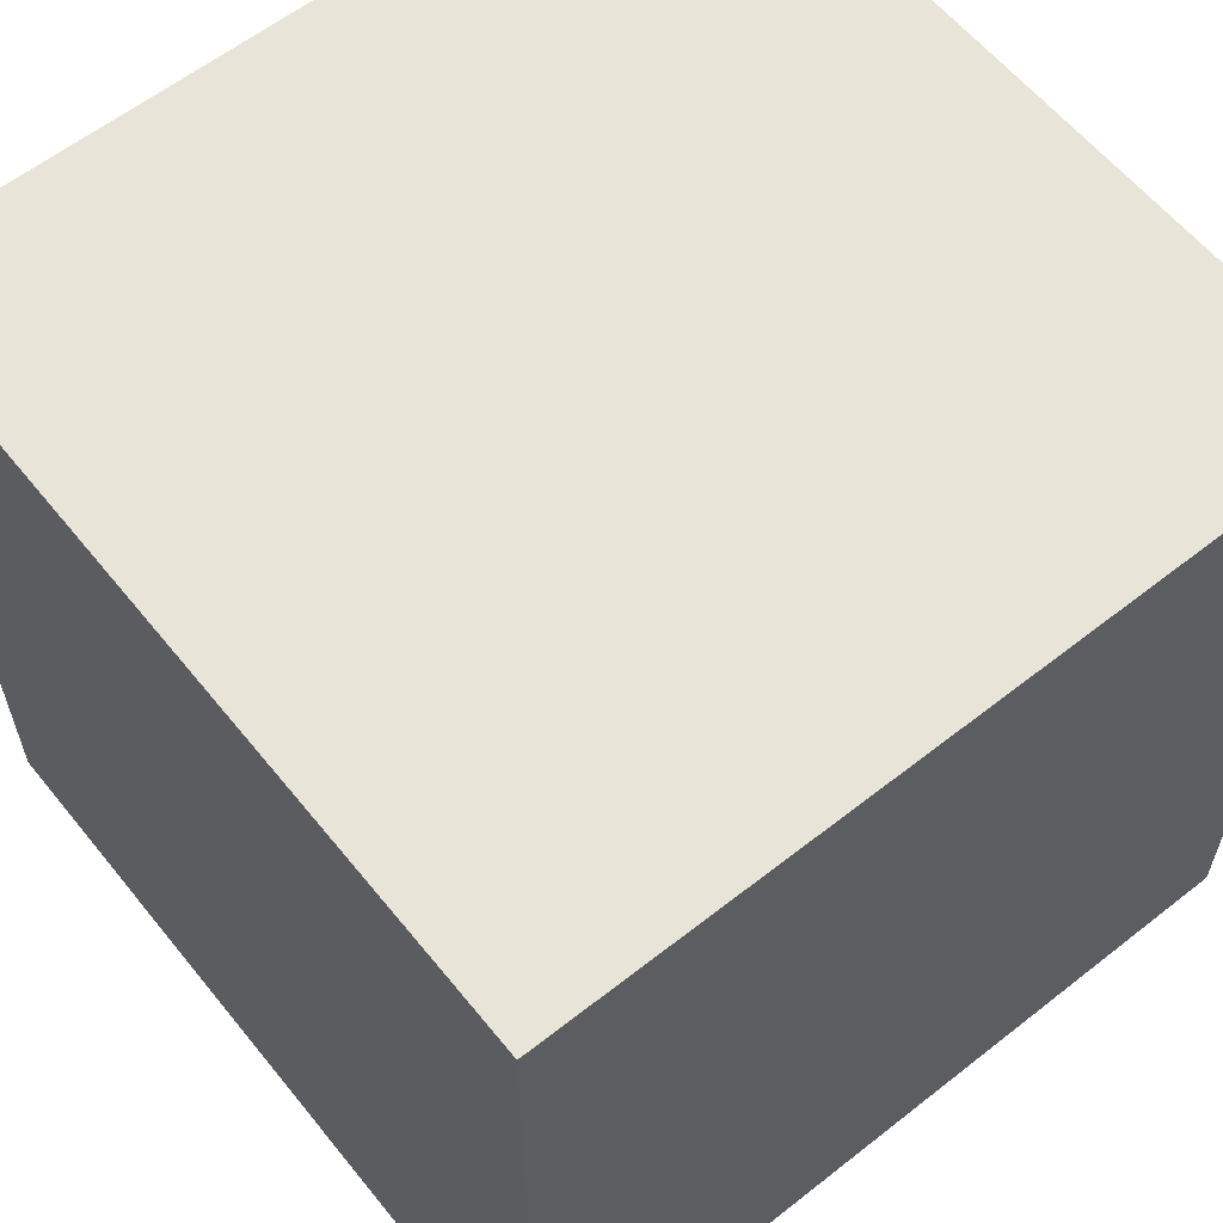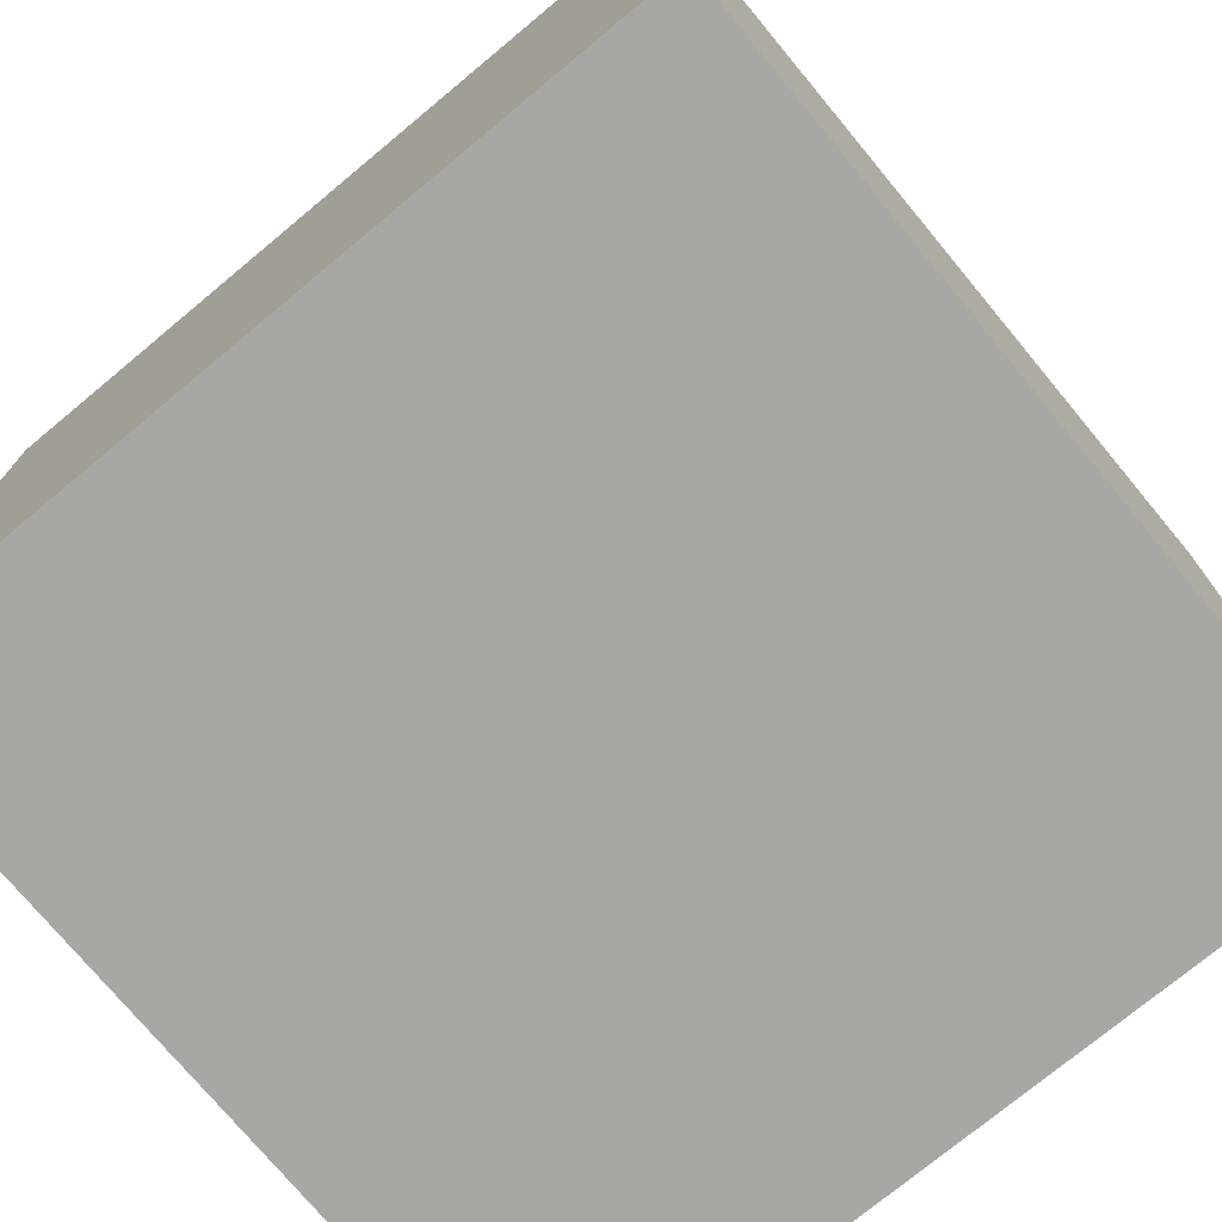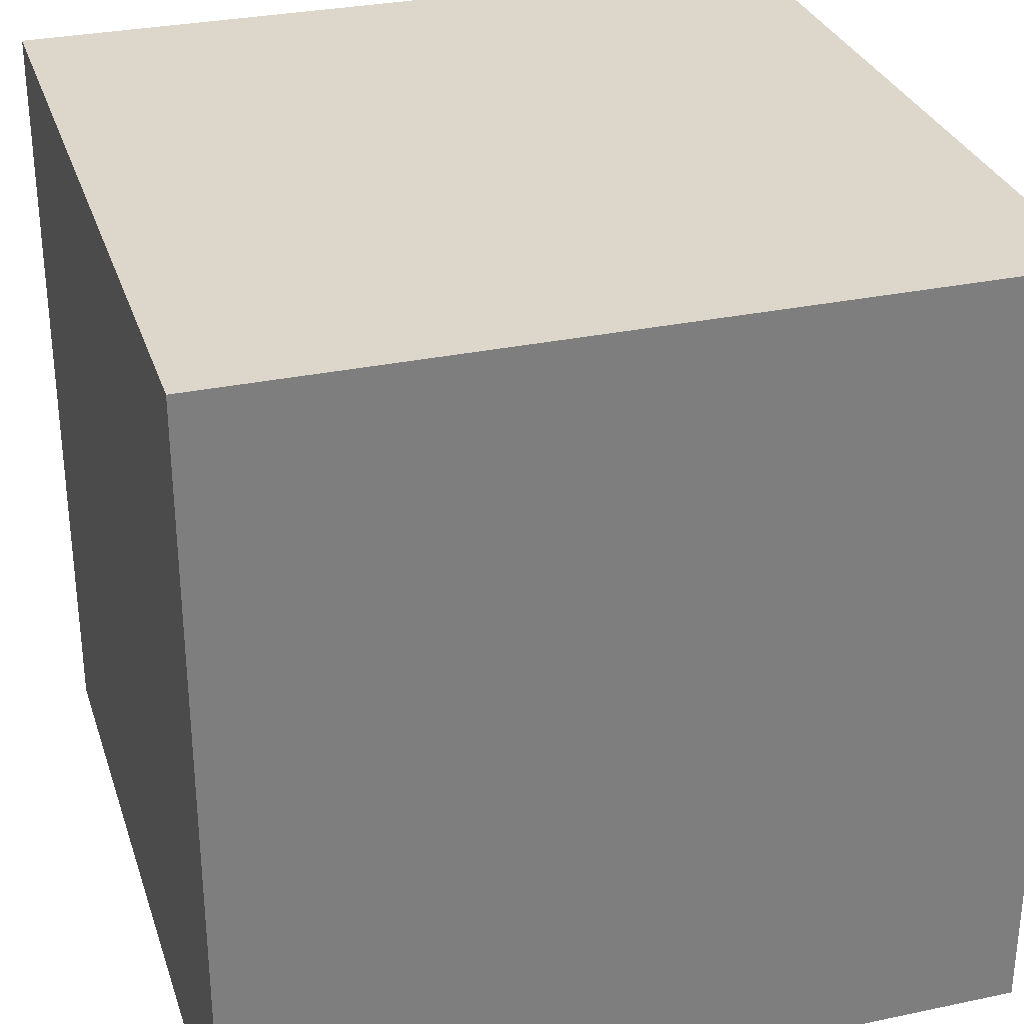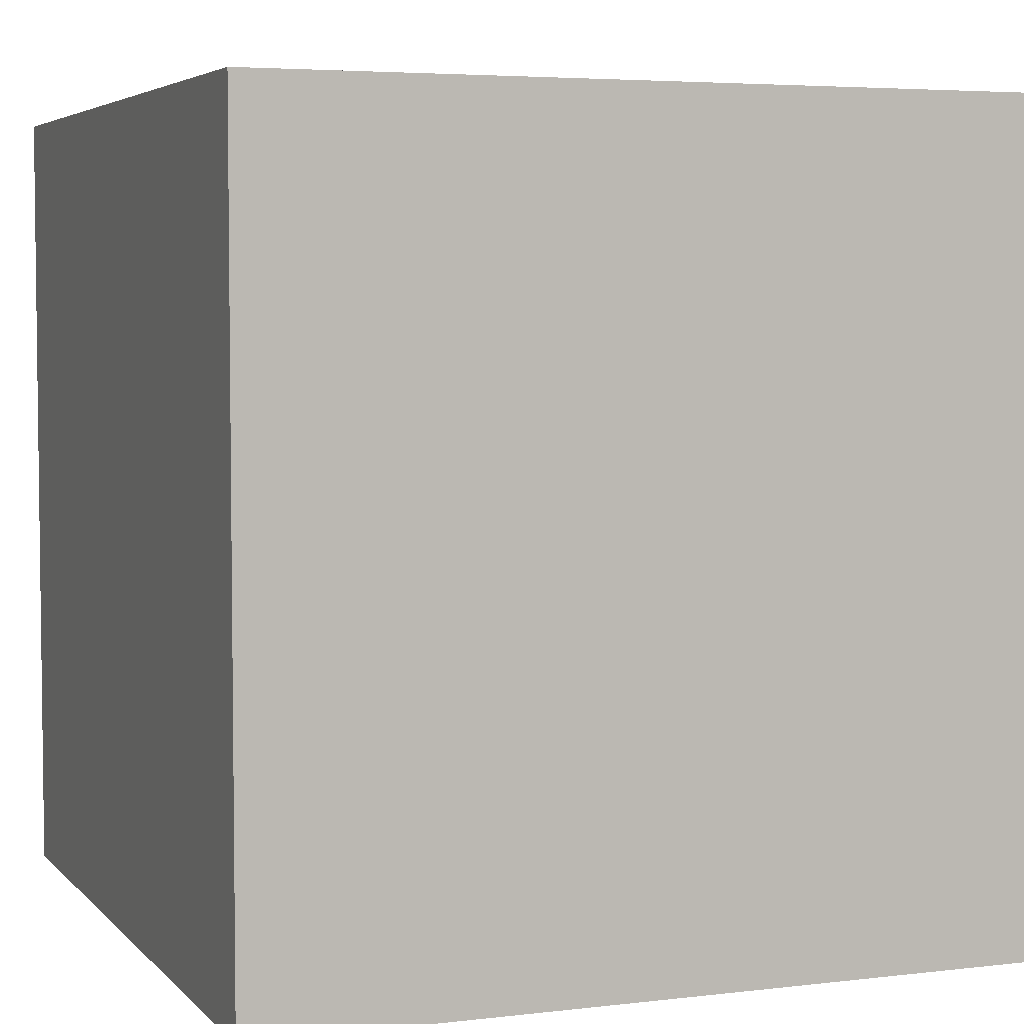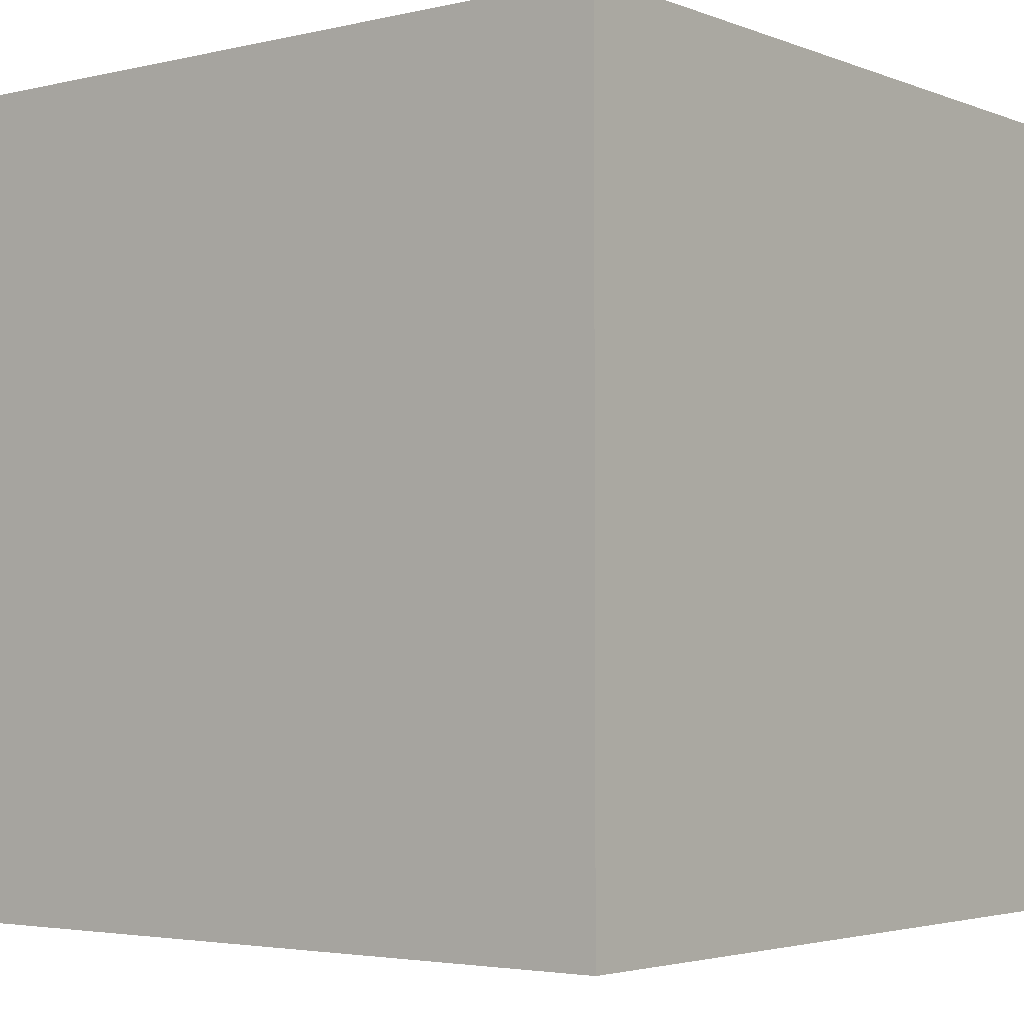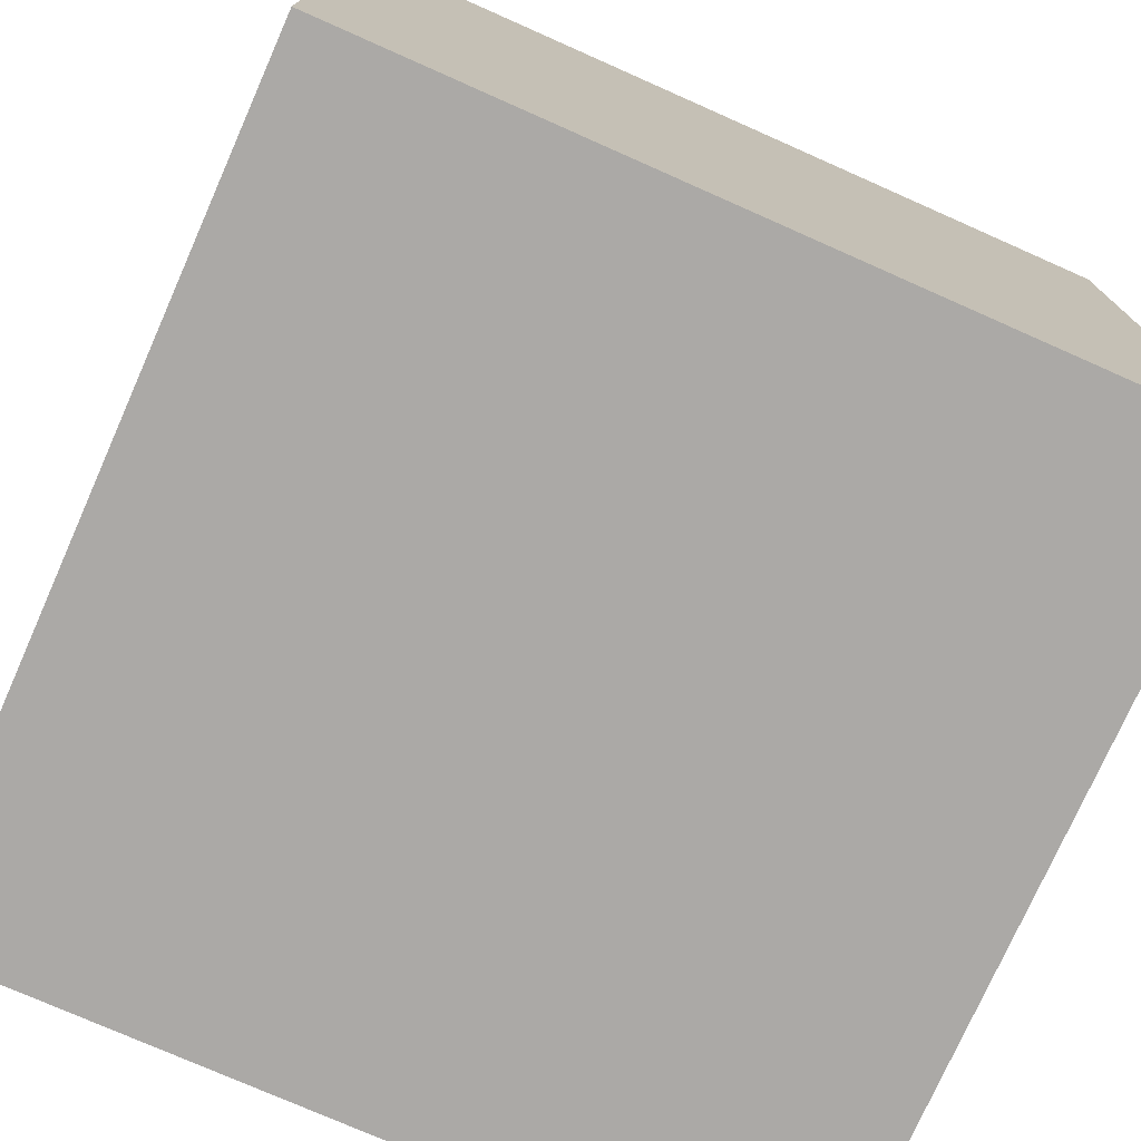
<metadata>
{"format":"obj","ext":"obj","renderer":"f3d","projection":"perspective","resolution":1024,"background":"white","views":[{"elev":60.3,"azim":51.2,"up":"+Z"},{"elev":-74.8,"azim":-50.3,"up":"+Z"},{"elev":30.6,"azim":163.1,"up":"+Y"},{"elev":4.6,"azim":-111.2,"up":"+Y"},{"elev":-3.4,"azim":-141.7,"up":"+Z"},{"elev":-75.6,"azim":-113.9,"up":"+Z"}]}
</metadata>
<code>
o Cube
v -1 -1 1
v -1 1 1
v -1 -1 -1
v -1 1 -1
v 1 -1 1
v 1 1 1
v 1 -1 -1
v 1 1 -1
v -1 -1 -0.6667
v -1 -1 -0.3333
v -1 -1 0
v -1 -1 0.3333
v -1 -1 0.6667
v -1 1 0.6667
v -1 1 0.3333
v -1 1 -0
v -1 1 -0.3333
v -1 1 -0.6667
v 1 -1 0.6667
v 1 -1 0.3333
v 1 -1 -0
v 1 -1 -0.3333
v 1 -1 -0.6667
v 1 1 -0.6667
v 1 1 -0.3333
v 1 1 0
v 1 1 0.3333
v 1 1 0.6667
v 0 -1 -1
v 0 1 -1
v 0 -1 1
v 0 1 1
v 0 1 -0.6667
v 0 1 -0.3333
v 0 1 0
v 0 1 0.3333
v 0 1 0.6667
v 0 -1 -0.6667
v 0 -1 -0.3333
v 0 -1 0
v 0 -1 0.3333
v 0 -1 0.6667
v 0.5 1 -1
v 0.5 -1 1
v 0.5 1 -0.6667
v 0.5 1 -0.3333
v 0.5 1 0
v 0.5 1 0.3333
v 0.5 1 0.6667
v 0.5 -1 -1
v 0.5 1 1
v 0.5 -1 -0.6667
v 0.5 -1 -0.3333
v 0.5 -1 -0
v 0.5 -1 0.3333
v 0.5 -1 0.6667
v -0.5 -1 -1
v -0.5 1 1
v -0.5 -1 -0.6667
v -0.5 -1 -0.3333
v -0.5 -1 0
v -0.5 -1 0.3333
v -0.5 -1 0.6667
v -0.5 1 -1
v -0.5 -1 1
v -0.5 1 -0.6667
v -0.5 1 -0.3333
v -0.5 1 -0
v -0.5 1 0.3333
v -0.5 1 0.6667
v -1 0 1
v -1 0 -1
v 1 0 -1
v 1 0 1
v 1 0 -0.6667
v 1 0 -0.3333
v 1 0 0
v 1 0 0.3333
v 1 0 0.6667
v -1 0 0.6667
v -1 0 0.3333
v -1 0 0
v -1 0 -0.3333
v -1 0 -0.6667
v 0 0 1
v 0 0 -1
v 0.5 0 1
v 0.5 0 -1
v -0.5 0 -1
v -0.5 0 1
v -1 0.5 1
v -1 0.5 -1
v 1 0.5 -1
v 1 0.5 1
v 1 0.5 -0.6667
v 1 0.5 -0.3333
v 1 0.5 0
v 1 0.5 0.3333
v 1 0.5 0.6667
v -1 0.5 0.6667
v -1 0.5 0.3333
v -1 0.5 -0
v -1 0.5 -0.3333
v -1 0.5 -0.6667
v 0 0.5 1
v 0 0.5 -1
v 0.5 0.5 1
v 0.5 0.5 -1
v -0.5 0.5 -1
v -0.5 0.5 1
v -1 -0.5 -1
v 1 -0.5 -1
v 1 -0.5 1
v 1 -0.5 -0.6667
v 1 -0.5 -0.3333
v 1 -0.5 -0
v 1 -0.5 0.3333
v 1 -0.5 0.6667
v -1 -0.5 0.6667
v -1 -0.5 0.3333
v -1 -0.5 0
v -1 -0.5 -0.3333
v -1 -0.5 -0.6667
v 0 -0.5 1
v 0 -0.5 -1
v 0.5 -0.5 1
v 0.5 -0.5 -1
v -0.5 -0.5 -1
v -0.5 -0.5 1
v -1 -0.5 1
v -1 0.25 -1
v 1 0.25 -1
v 1 0.25 1
v 1 0.25 -0.6667
v 1 0.25 -0.3333
v 1 0.25 0
v 1 0.25 0.3333
v 1 0.25 0.6667
v -1 0.25 0.6667
v -1 0.25 0.3333
v -1 0.25 -0
v -1 0.25 -0.3333
v -1 0.25 -0.6667
v 0 0.25 1
v 0 0.25 -1
v 0.5 0.25 1
v 0.5 0.25 -1
v -0.5 0.25 -1
v -0.5 0.25 1
v -1 0.25 1
v -1 -0.25 1
v -1 -0.25 -1
v 1 -0.25 -1
v 1 -0.25 1
v 1 -0.25 -0.6667
v 1 -0.25 -0.3333
v 1 -0.25 -0
v 1 -0.25 0.3333
v 1 -0.25 0.6667
v -1 -0.25 0.6667
v -1 -0.25 0.3333
v -1 -0.25 0
v -1 -0.25 -0.3333
v -1 -0.25 -0.6667
v 0 -0.25 1
v 0 -0.25 -1
v 0.5 -0.25 1
v 0.5 -0.25 -1
v -0.5 -0.25 -1
v -0.5 -0.25 1
v -1 -0.75 -1
v 1 -0.75 -1
v 1 -0.75 1
v 1 -0.75 -0.6667
v 1 -0.75 -0.3333
v 1 -0.75 -0
v 1 -0.75 0.3333
v 1 -0.75 0.6667
v -1 -0.75 0.6667
v -1 -0.75 0.3333
v -1 -0.75 0
v -1 -0.75 -0.3333
v -1 -0.75 -0.6667
v 0 -0.75 1
v 0 -0.75 -1
v 0.5 -0.75 1
v 0.5 -0.75 -1
v -0.5 -0.75 -1
v -0.5 -0.75 1
v -1 -0.75 1
v -1 0.75 1
v -1 0.75 -1
v 1 0.75 -1
v 1 0.75 1
v 1 0.75 -0.6667
v 1 0.75 -0.3333
v 1 0.75 0
v 1 0.75 0.3333
v 1 0.75 0.6667
v -1 0.75 0.6667
v -1 0.75 0.3333
v -1 0.75 -0
v -1 0.75 -0.3333
v -1 0.75 -0.6667
v 0 0.75 1
v 0 0.75 -1
v 0.5 0.75 1
v 0.5 0.75 -1
v -0.5 0.75 -1
v -0.5 0.75 1
v 0.75 1 -1
v 0.75 -1 1
v 0.75 1 -0.6667
v 0.75 1 -0.3333
v 0.75 1 0
v 0.75 1 0.3333
v 0.75 1 0.6667
v 0.75 -1 -1
v 0.75 1 1
v 0.75 -1 -0.6667
v 0.75 -1 -0.3333
v 0.75 -1 -0
v 0.75 -1 0.3333
v 0.75 -1 0.6667
v 0.75 0 1
v 0.75 0 -1
v 0.75 0.5 1
v 0.75 0.5 -1
v 0.75 -0.5 -1
v 0.75 -0.5 1
v 0.75 0.25 -1
v 0.75 0.25 1
v 0.75 -0.25 -1
v 0.75 -0.25 1
v 0.75 -0.75 1
v 0.75 -0.75 -1
v 0.75 0.75 1
v 0.75 0.75 -1
f 18 192 204
f 211 193 238
f 28 194 199
f 58 191 210
f 19 212 224
f 14 58 70
f 4 66 64
f 18 67 66
f 17 68 67
f 16 69 68
f 15 70 69
f 7 220 218
f 23 221 220
f 22 222 221
f 21 223 222
f 20 224 223
f 8 195 193
f 24 196 195
f 25 197 196
f 26 198 197
f 27 199 198
f 2 200 191
f 14 201 200
f 15 202 201
f 16 203 202
f 17 204 203
f 41 63 62
f 40 62 61
f 39 61 60
f 38 60 59
f 29 59 57
f 36 49 48
f 35 48 47
f 34 47 46
f 33 46 45
f 30 45 43
f 37 51 49
f 42 65 63
f 51 205 207
f 64 206 209
f 219 207 237
f 49 219 217
f 43 213 211
f 45 214 213
f 46 215 214
f 47 216 215
f 48 217 216
f 55 42 41
f 54 41 40
f 39 54 40
f 52 39 38
f 50 38 29
f 56 31 42
f 30 208 206
f 4 209 192
f 63 1 13
f 57 9 3
f 59 10 9
f 10 61 11
f 61 12 11
f 62 13 12
f 69 37 36
f 68 36 35
f 34 68 35
f 66 34 33
f 64 33 30
f 70 32 37
f 32 210 205
f 85 170 165
f 72 169 152
f 86 168 166
f 225 167 234
f 89 166 169
f 87 165 167
f 83 164 163
f 82 163 162
f 81 162 161
f 80 161 160
f 71 160 151
f 78 159 158
f 77 158 157
f 76 157 156
f 75 156 155
f 73 155 153
f 90 151 170
f 79 154 159
f 226 153 233
f 84 152 164
f 105 149 144
f 92 148 131
f 106 147 145
f 227 146 232
f 109 145 148
f 107 144 146
f 103 143 142
f 102 142 141
f 101 141 140
f 100 140 139
f 91 139 150
f 98 138 137
f 97 137 136
f 96 136 135
f 95 135 134
f 93 134 132
f 110 150 149
f 99 133 138
f 228 132 231
f 104 131 143
f 123 171 183
f 229 172 236
f 118 173 178
f 129 190 189
f 112 174 172
f 114 175 174
f 175 116 176
f 176 117 177
f 117 178 177
f 130 179 190
f 119 180 179
f 180 121 181
f 181 122 182
f 122 183 182
f 126 184 186
f 128 185 188
f 230 186 235
f 125 187 185
f 111 188 171
f 124 189 184
f 143 72 84
f 231 73 226
f 138 74 79
f 149 71 90
f 132 75 73
f 134 76 75
f 135 77 76
f 136 78 77
f 137 79 78
f 150 80 71
f 139 81 80
f 140 82 81
f 141 83 82
f 142 84 83
f 146 85 87
f 148 86 89
f 232 87 225
f 145 88 86
f 131 89 72
f 144 90 85
f 164 111 123
f 233 112 229
f 159 113 118
f 170 130 129
f 153 114 112
f 155 115 114
f 156 116 115
f 157 117 116
f 158 118 117
f 151 119 130
f 160 120 119
f 161 121 120
f 162 122 121
f 163 123 122
f 167 124 126
f 169 125 128
f 234 126 230
f 166 127 125
f 152 128 111
f 165 129 124
f 184 65 31
f 171 57 3
f 185 50 29
f 235 44 212
f 188 29 57
f 186 31 44
f 182 9 10
f 181 10 11
f 180 11 12
f 179 12 13
f 190 13 1
f 177 19 20
f 176 20 21
f 175 21 22
f 174 22 23
f 172 23 7
f 189 1 65
f 178 5 19
f 236 7 218
f 183 3 9
f 205 110 105
f 192 109 92
f 206 108 106
f 237 107 227
f 209 106 109
f 207 105 107
f 203 104 103
f 102 203 103
f 201 102 101
f 200 101 100
f 191 100 91
f 198 99 98
f 97 198 98
f 196 97 96
f 195 96 95
f 193 95 93
f 210 91 110
f 199 94 99
f 238 93 228
f 204 92 104
f 208 228 108
f 194 227 94
f 187 218 50
f 173 212 5
f 154 230 113
f 168 229 127
f 133 225 74
f 147 226 88
f 113 235 173
f 127 236 187
f 108 231 147
f 94 232 133
f 88 233 168
f 74 234 154
f 216 28 27
f 215 27 26
f 214 26 25
f 213 25 24
f 211 24 8
f 217 6 28
f 6 237 194
f 223 56 55
f 222 55 54
f 221 54 53
f 220 53 52
f 218 52 50
f 224 44 56
f 43 238 208
f 18 4 192
f 211 8 193
f 28 6 194
f 58 2 191
f 19 5 212
f 14 2 58
f 4 18 66
f 18 17 67
f 17 16 68
f 16 15 69
f 15 14 70
f 7 23 220
f 23 22 221
f 22 21 222
f 21 20 223
f 20 19 224
f 8 24 195
f 24 25 196
f 25 26 197
f 26 27 198
f 27 28 199
f 2 14 200
f 14 15 201
f 15 16 202
f 16 17 203
f 17 18 204
f 41 42 63
f 40 41 62
f 39 40 61
f 38 39 60
f 29 38 59
f 36 37 49
f 35 36 48
f 34 35 47
f 33 34 46
f 30 33 45
f 37 32 51
f 42 31 65
f 51 32 205
f 64 30 206
f 219 51 207
f 49 51 219
f 43 45 213
f 45 46 214
f 46 47 215
f 47 48 216
f 48 49 217
f 55 56 42
f 54 55 41
f 39 53 54
f 52 53 39
f 50 52 38
f 56 44 31
f 30 43 208
f 4 64 209
f 63 65 1
f 57 59 9
f 59 60 10
f 10 60 61
f 61 62 12
f 62 63 13
f 69 70 37
f 68 69 36
f 34 67 68
f 66 67 34
f 64 66 33
f 70 58 32
f 32 58 210
f 85 90 170
f 72 89 169
f 86 88 168
f 225 87 167
f 89 86 166
f 87 85 165
f 83 84 164
f 82 83 163
f 81 82 162
f 80 81 161
f 71 80 160
f 78 79 159
f 77 78 158
f 76 77 157
f 75 76 156
f 73 75 155
f 90 71 151
f 79 74 154
f 226 73 153
f 84 72 152
f 105 110 149
f 92 109 148
f 106 108 147
f 227 107 146
f 109 106 145
f 107 105 144
f 103 104 143
f 102 103 142
f 101 102 141
f 100 101 140
f 91 100 139
f 98 99 138
f 97 98 137
f 96 97 136
f 95 96 135
f 93 95 134
f 110 91 150
f 99 94 133
f 228 93 132
f 104 92 131
f 123 111 171
f 229 112 172
f 118 113 173
f 129 130 190
f 112 114 174
f 114 115 175
f 175 115 116
f 176 116 117
f 117 118 178
f 130 119 179
f 119 120 180
f 180 120 121
f 181 121 122
f 122 123 183
f 126 124 184
f 128 125 185
f 230 126 186
f 125 127 187
f 111 128 188
f 124 129 189
f 143 131 72
f 231 132 73
f 138 133 74
f 149 150 71
f 132 134 75
f 134 135 76
f 135 136 77
f 136 137 78
f 137 138 79
f 150 139 80
f 139 140 81
f 140 141 82
f 141 142 83
f 142 143 84
f 146 144 85
f 148 145 86
f 232 146 87
f 145 147 88
f 131 148 89
f 144 149 90
f 164 152 111
f 233 153 112
f 159 154 113
f 170 151 130
f 153 155 114
f 155 156 115
f 156 157 116
f 157 158 117
f 158 159 118
f 151 160 119
f 160 161 120
f 161 162 121
f 162 163 122
f 163 164 123
f 167 165 124
f 169 166 125
f 234 167 126
f 166 168 127
f 152 169 128
f 165 170 129
f 184 189 65
f 171 188 57
f 185 187 50
f 235 186 44
f 188 185 29
f 186 184 31
f 182 183 9
f 181 182 10
f 180 181 11
f 179 180 12
f 190 179 13
f 177 178 19
f 176 177 20
f 175 176 21
f 174 175 22
f 172 174 23
f 189 190 1
f 178 173 5
f 236 172 7
f 183 171 3
f 205 210 110
f 192 209 109
f 206 208 108
f 237 207 107
f 209 206 106
f 207 205 105
f 203 204 104
f 102 202 203
f 201 202 102
f 200 201 101
f 191 200 100
f 198 199 99
f 97 197 198
f 196 197 97
f 195 196 96
f 193 195 95
f 210 191 91
f 199 194 94
f 238 193 93
f 204 192 92
f 208 238 228
f 194 237 227
f 187 236 218
f 173 235 212
f 154 234 230
f 168 233 229
f 133 232 225
f 147 231 226
f 113 230 235
f 127 229 236
f 108 228 231
f 94 227 232
f 88 226 233
f 74 225 234
f 216 217 28
f 215 216 27
f 214 215 26
f 213 214 25
f 211 213 24
f 217 219 6
f 6 219 237
f 223 224 56
f 222 223 55
f 221 222 54
f 220 221 53
f 218 220 52
f 224 212 44
f 43 211 238

</code>
